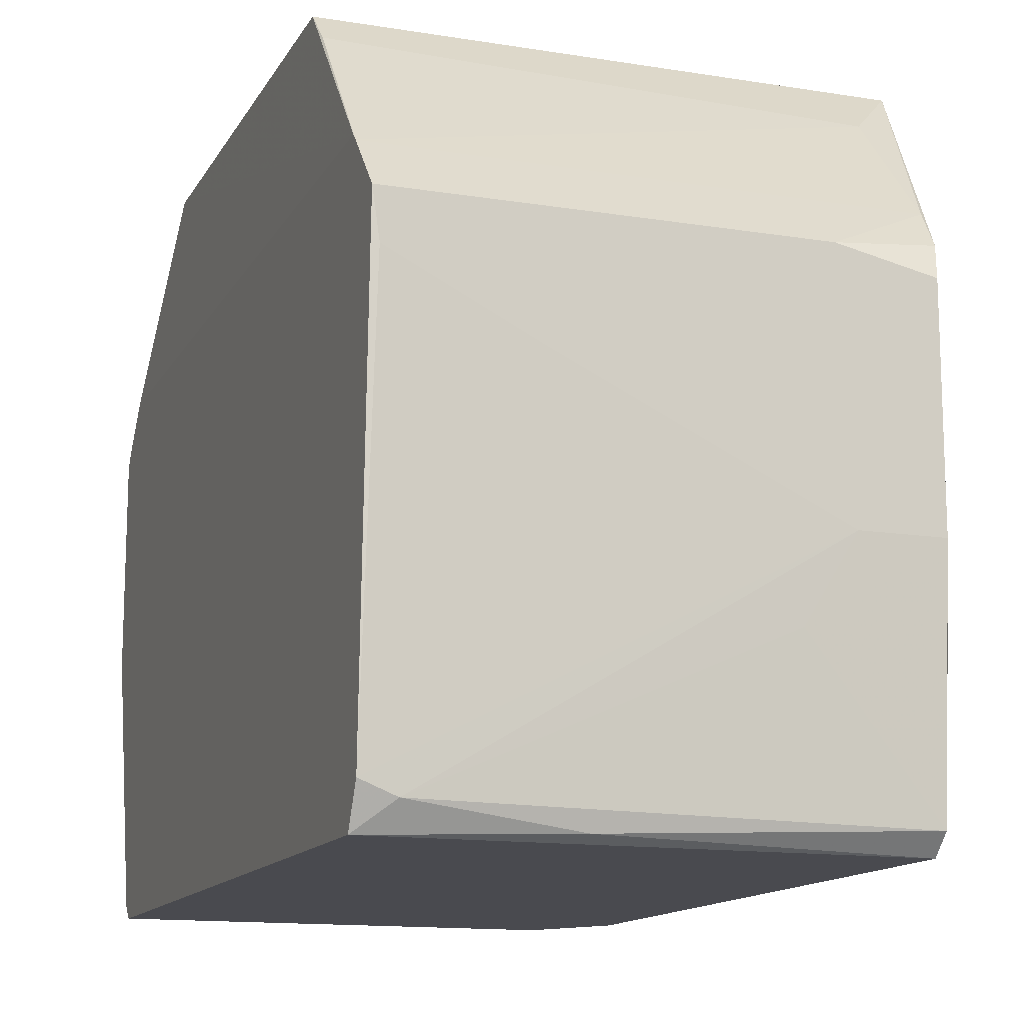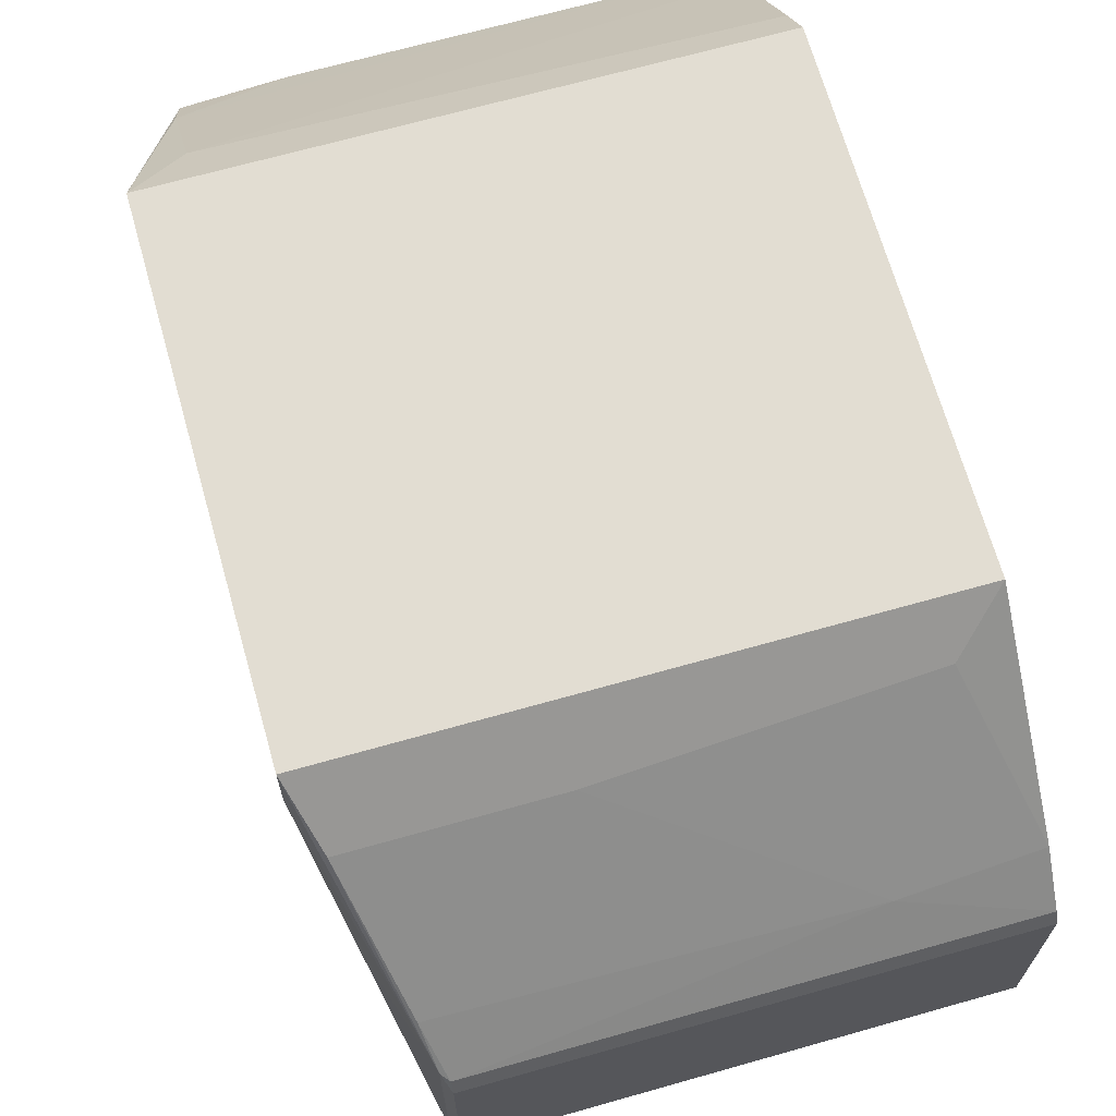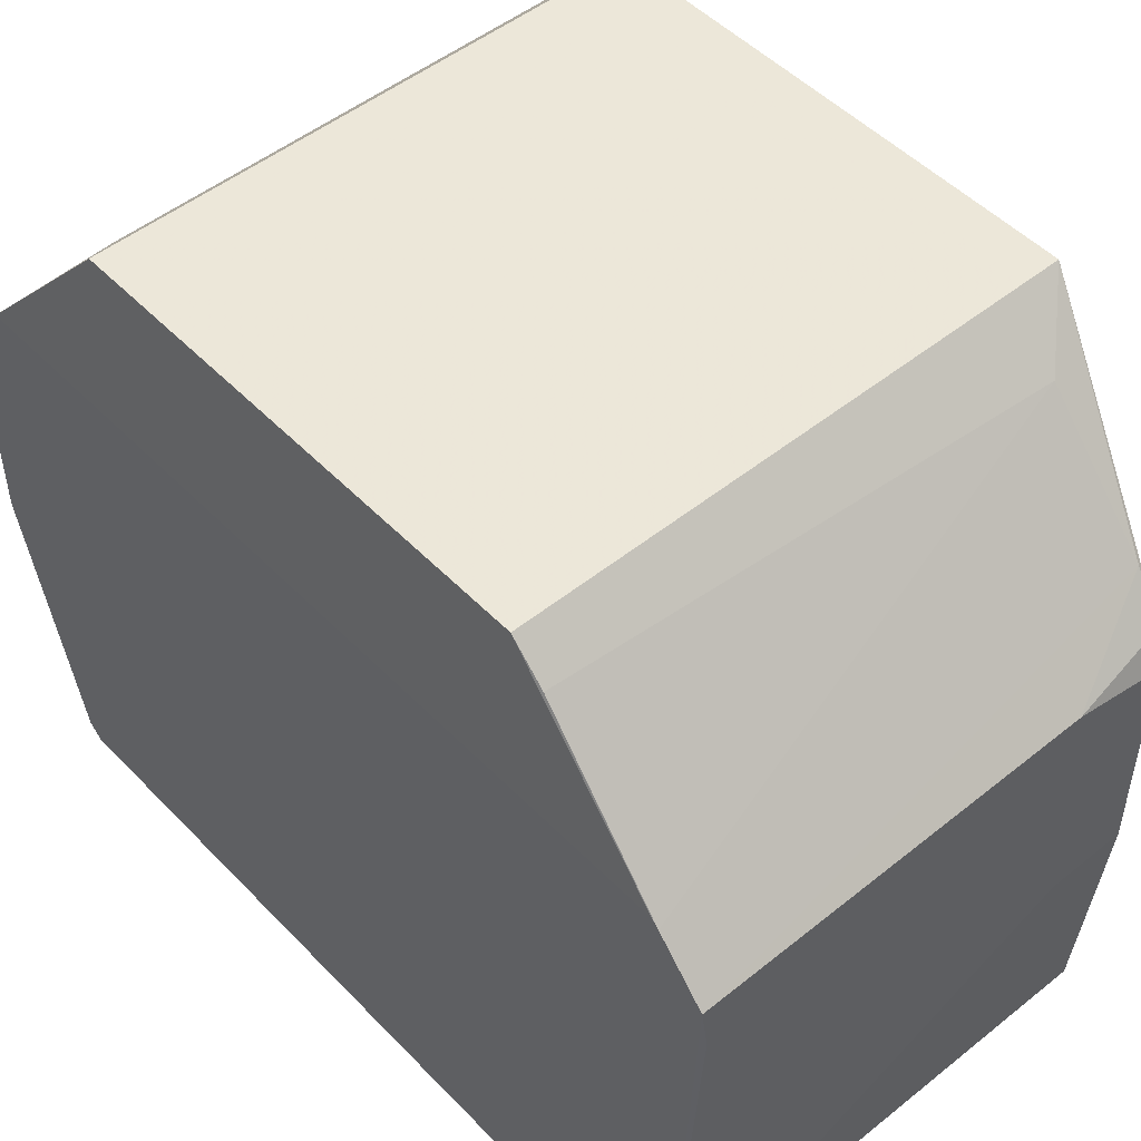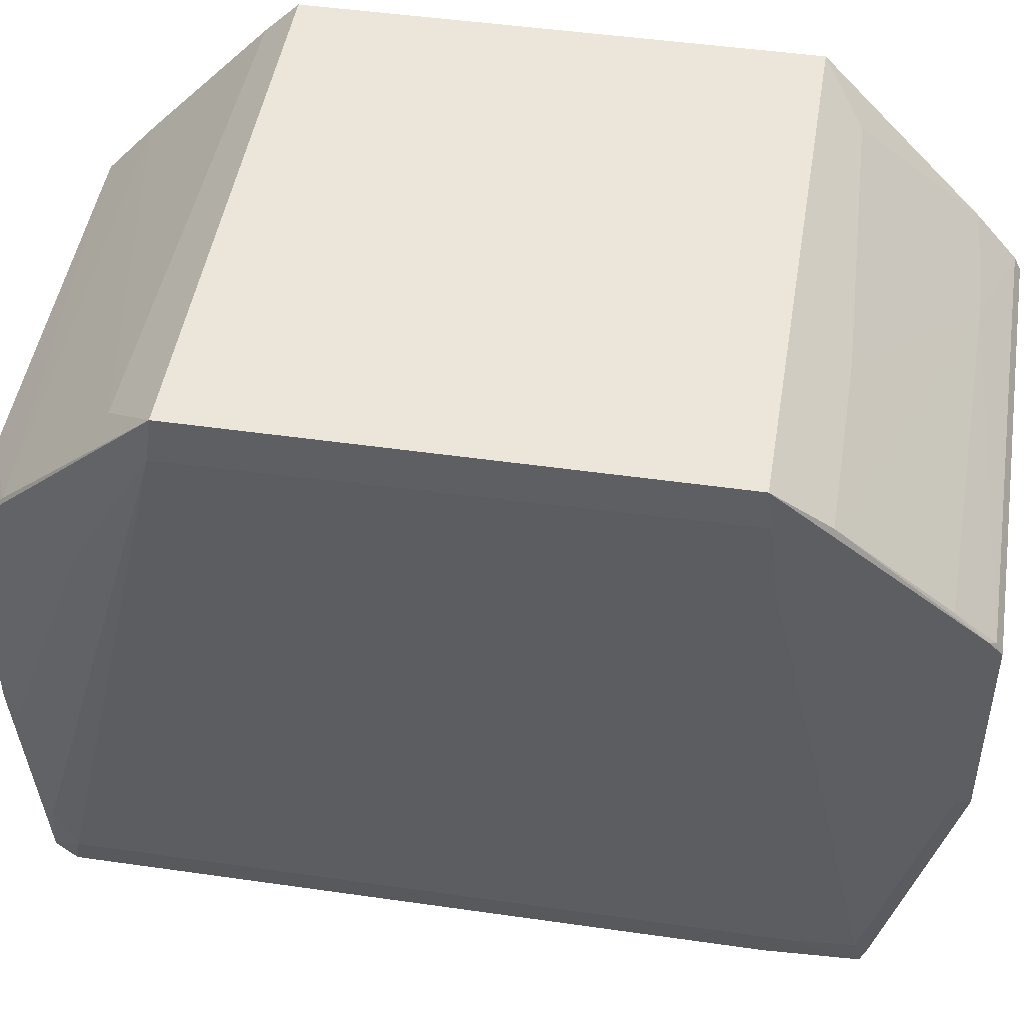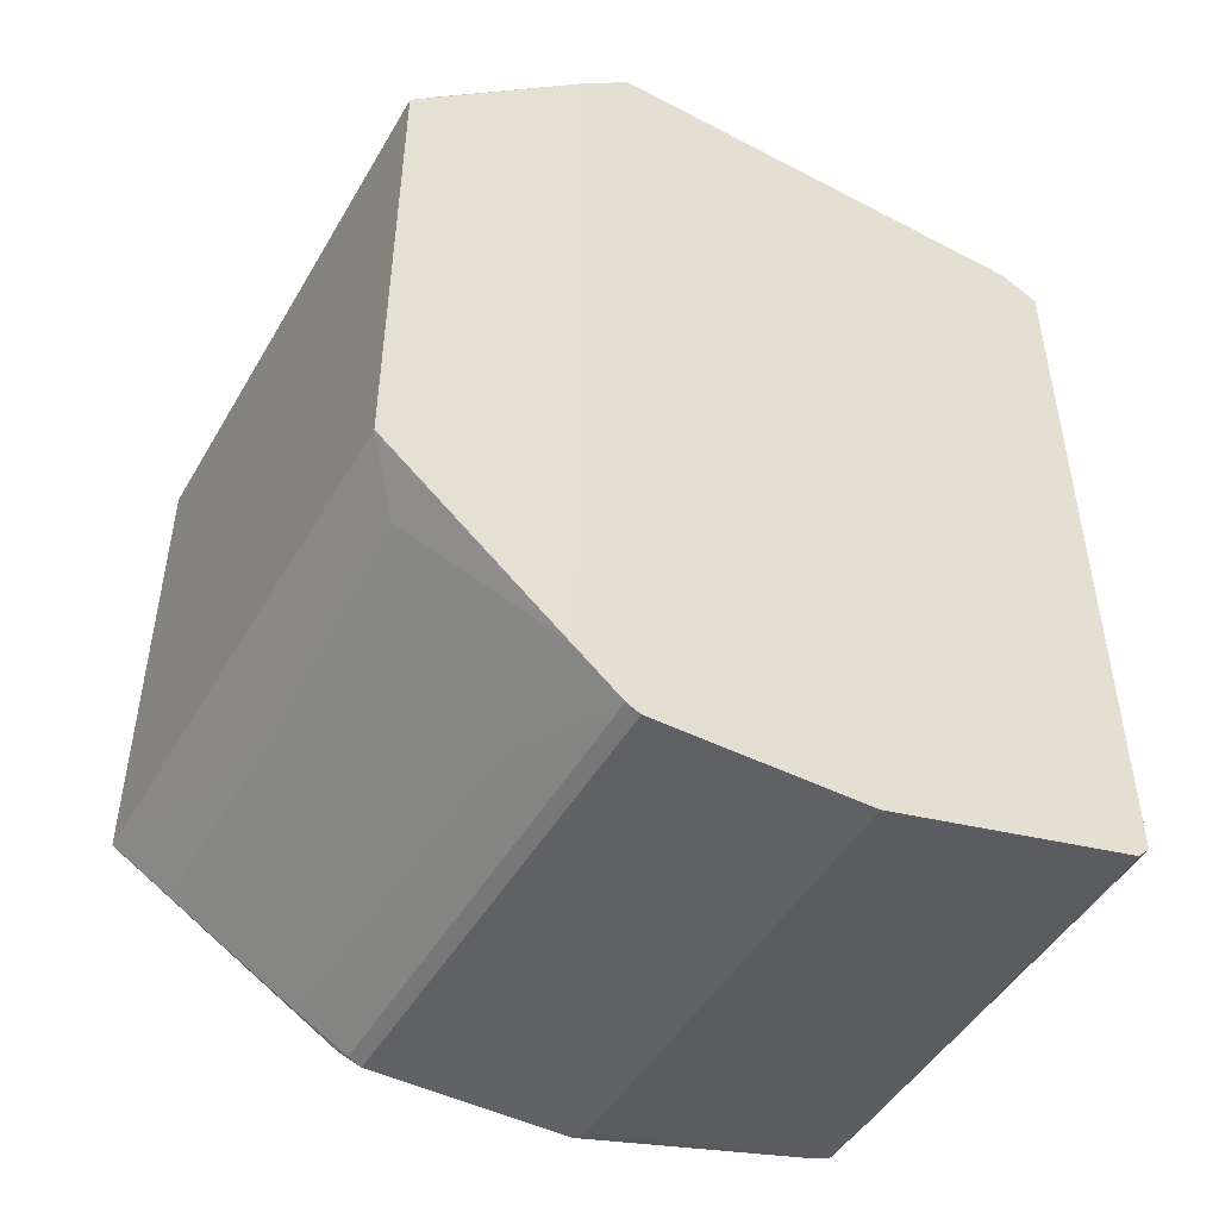
<metadata>
{"format":"obj","ext":"obj","renderer":"f3d","projection":"perspective","resolution":1024,"background":"white","views":[{"elev":-13.6,"azim":160.1,"up":"+Z"},{"elev":68.2,"azim":-15.8,"up":"+Z"},{"elev":49.6,"azim":138.4,"up":"+Z"},{"elev":47.3,"azim":-80.8,"up":"+Z"},{"elev":-47.7,"azim":60.9,"up":"+Y"}]}
</metadata>
<code>
o convex_0
v 0.01872 -0.02484 -0.04815
v -0.01575 0.01634 0.000194
v -0.01844 0.01634 0.000194
v 0.006182 0.02843 -0.0477
v 0.01827 0.01634 0.000189
v -0.01396 -0.03022 -0.01548
v -0.01396 -0.0253 -0.0477
v 0.01827 -0.01634 0.000189
v -0.01396 0.02753 -0.04815
v 0.01872 0.03022 -0.01503
v -0.01844 -0.01634 0.000194
v 0.01872 0.02753 -0.04816
v 0.01872 -0.03022 -0.01548
v -0.01396 0.03022 -0.01637
v 0.01872 -0.03022 -0.02979
v -0.01396 -0.03022 -0.02935
v -0.01396 0.03022 -0.03114
v -0.01799 -0.01724 -0.007863
v 0.01872 0.02888 -0.04547
v -0.01441 0.02709 -0.04592
v -0.01396 -0.01903 -0.04815
v 0.01872 -0.02709 -0.01145
v -0.01486 0.02709 -0.01145
v -0.01844 0.01679 -0.00294
v -0.01396 0.02888 -0.04682
v -0.01441 -0.02484 -0.04547
v 0.01872 -0.02575 -0.04726
v -0.0171 -0.01992 -0.00339
v -0.01486 0.01992 -0.003385
v -0.01396 -0.02977 -0.01458
v 0.01872 0.02708 -0.01145
v 0.009318 0.03022 -0.02264
v -0.01307 -0.03022 -0.02979
v -0.01441 0.02933 -0.01413
v -0.01441 -0.02932 -0.0289
v -0.01844 -0.01679 -0.00249
v -0.01441 0.02933 -0.03248
v -0.01441 -0.02082 -0.04592
v 0.01514 -0.01903 -0.00249
v -0.01038 -0.02484 -0.04815
v -0.008591 0.03022 -0.03114
v 0.01827 0.01858 -0.00204
v 0.01648 0.02888 -0.04637
v -0.01128 -0.02664 -0.04323
v -0.01441 0.02843 -0.04278
v -0.007696 0.03022 -0.01503
v -0.01531 0.02485 -0.03651
v -0.01441 -0.02932 -0.01413
v 0.01827 0.03022 -0.01817
v 0.01872 -0.02977 -0.01458
v 0.01021 -0.02753 -0.0119
v -0.01486 -0.02709 -0.01145
v -0.01665 0.02261 -0.01368
v 0.01872 0.02664 -0.011
v -0.01396 -0.02575 -0.04637
v -0.01665 -0.0226 -0.01324
v -0.01575 -0.02216 -0.03159
v -0.00456 -0.01992 -0.003385
v -0.005455 0.02977 -0.03651
v -0.01799 0.01768 -0.007863
f 24 47 60
f 3 2 5
f 5 2 8
f 2 3 11
f 8 2 11
f 9 4 12
f 10 1 12
f 1 10 13
f 1 13 15
f 13 6 15
f 15 6 16
f 14 10 17
f 10 12 19
f 9 12 21
f 20 9 21
f 13 10 22
f 11 3 24
f 4 9 25
f 9 20 25
f 7 1 27
f 1 15 27
f 23 3 29
f 6 13 30
f 22 10 31
f 10 23 31
f 23 29 31
f 17 10 32
f 15 16 33
f 27 15 33
f 14 17 34
f 3 23 34
f 24 3 34
f 16 6 35
f 11 24 36
f 24 18 36
f 17 25 37
f 34 17 37
f 20 21 38
f 21 7 38
f 7 26 38
f 8 11 39
f 22 8 39
f 1 7 40
f 12 1 40
f 7 21 40
f 21 12 40
f 17 32 41
f 32 19 41
f 3 5 42
f 29 3 42
f 31 29 42
f 12 4 43
f 19 12 43
f 4 25 43
f 41 19 43
f 27 33 44
f 25 20 45
f 37 25 45
f 10 14 46
f 23 10 46
f 14 34 46
f 34 23 46
f 38 18 47
f 20 38 47
f 45 20 47
f 24 45 47
f 28 11 48
f 6 30 48
f 35 6 48
f 11 36 48
f 10 19 49
f 32 10 49
f 19 32 49
f 13 22 50
f 30 13 50
f 30 50 51
f 50 22 51
f 28 48 52
f 48 30 52
f 30 51 52
f 51 28 52
f 24 34 53
f 34 37 53
f 45 24 53
f 37 45 53
f 5 8 54
f 8 22 54
f 22 31 54
f 42 5 54
f 31 42 54
f 26 7 55
f 7 27 55
f 33 16 55
f 16 35 55
f 35 26 55
f 27 44 55
f 44 33 55
f 36 35 56
f 35 48 56
f 48 36 56
f 26 35 57
f 35 36 57
f 36 18 57
f 18 38 57
f 38 26 57
f 11 28 58
f 39 11 58
f 22 39 58
f 28 51 58
f 51 22 58
f 25 17 59
f 17 41 59
f 43 25 59
f 41 43 59
f 18 24 60
f 47 18 60

</code>
